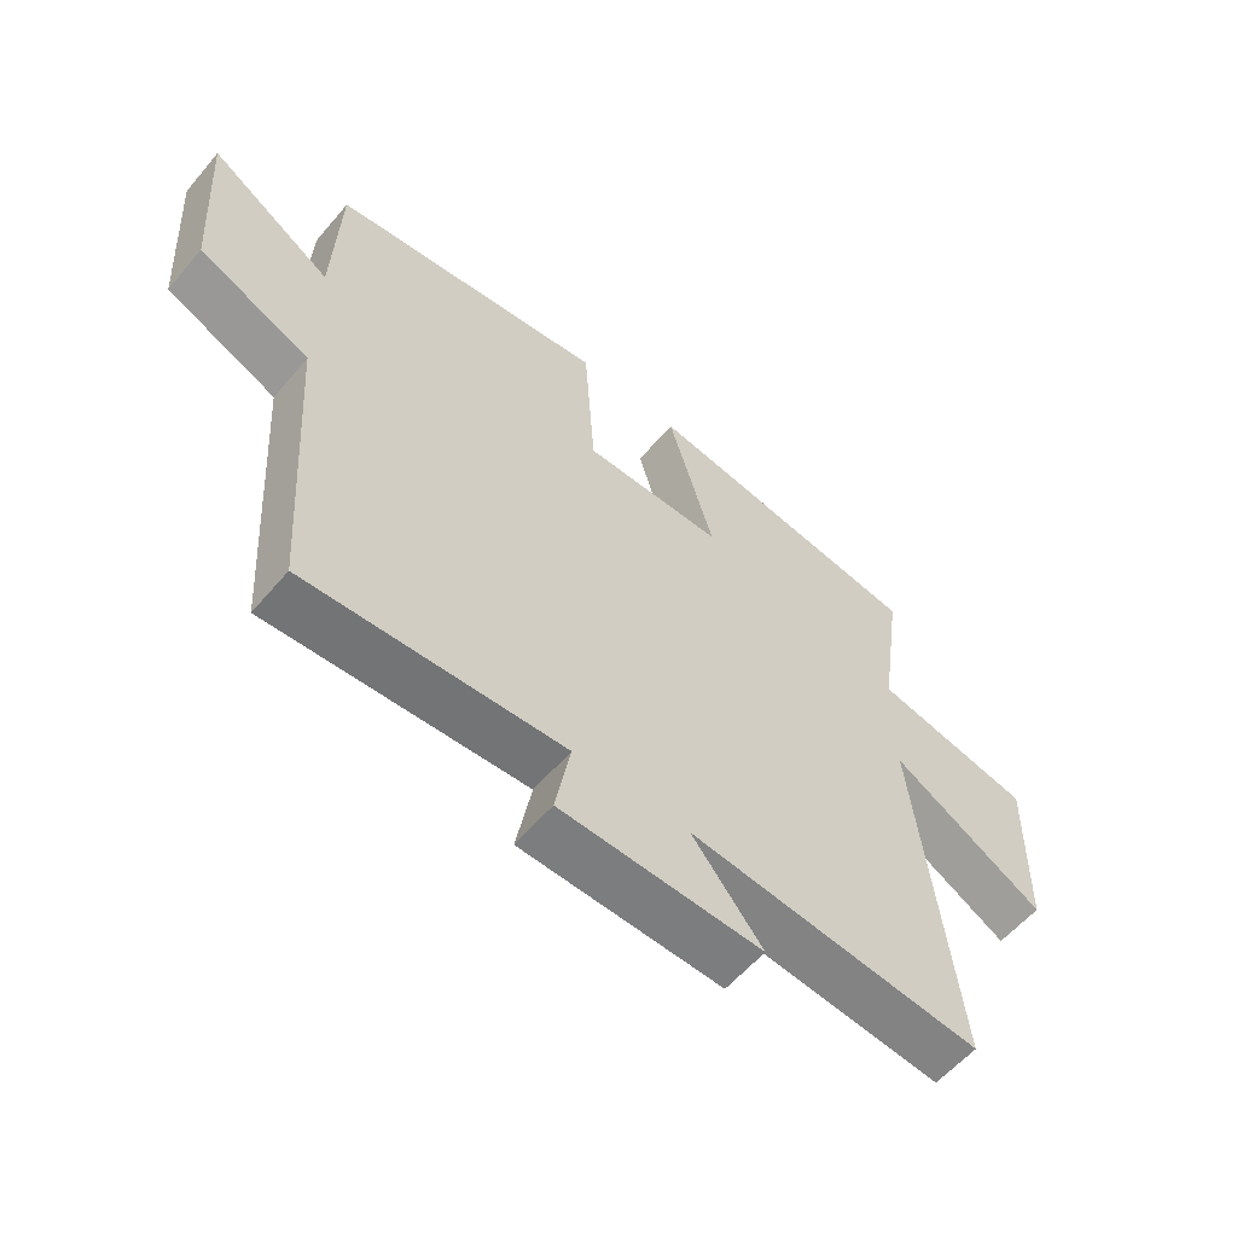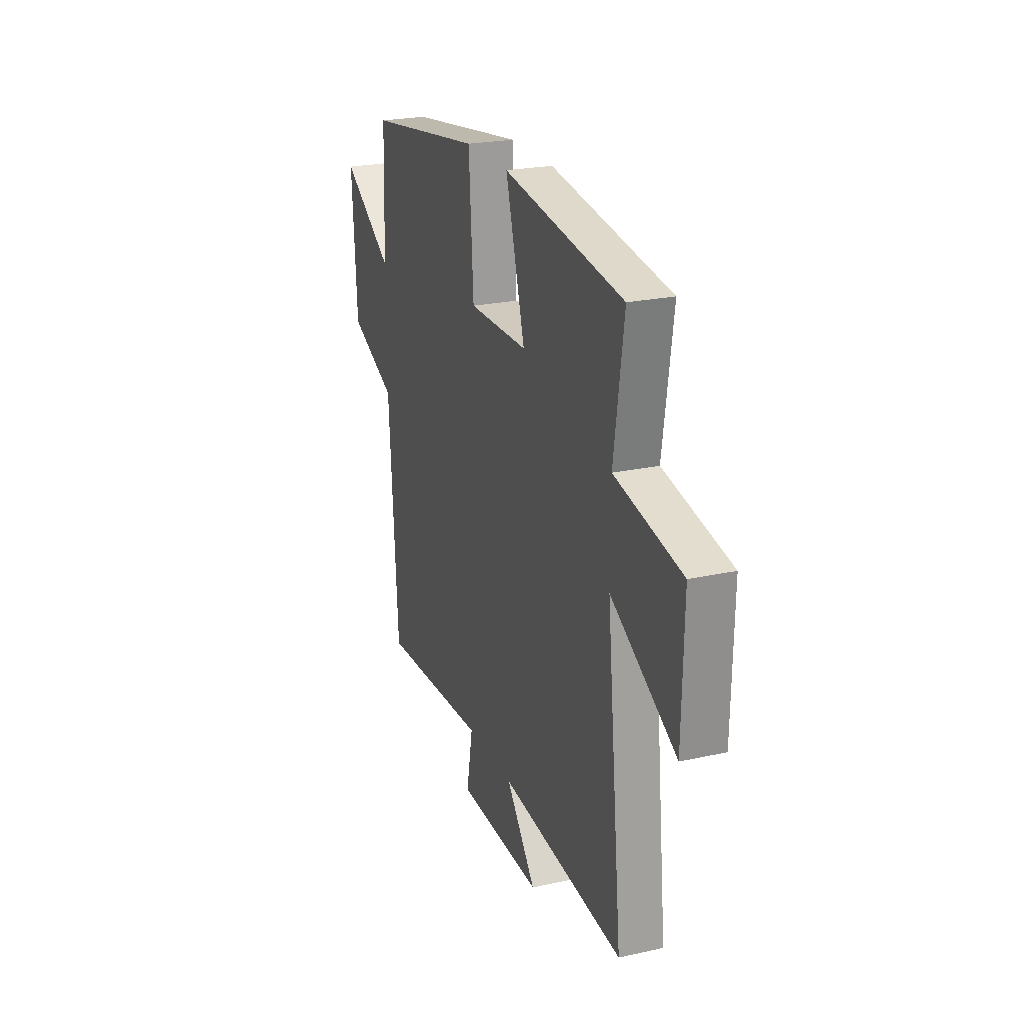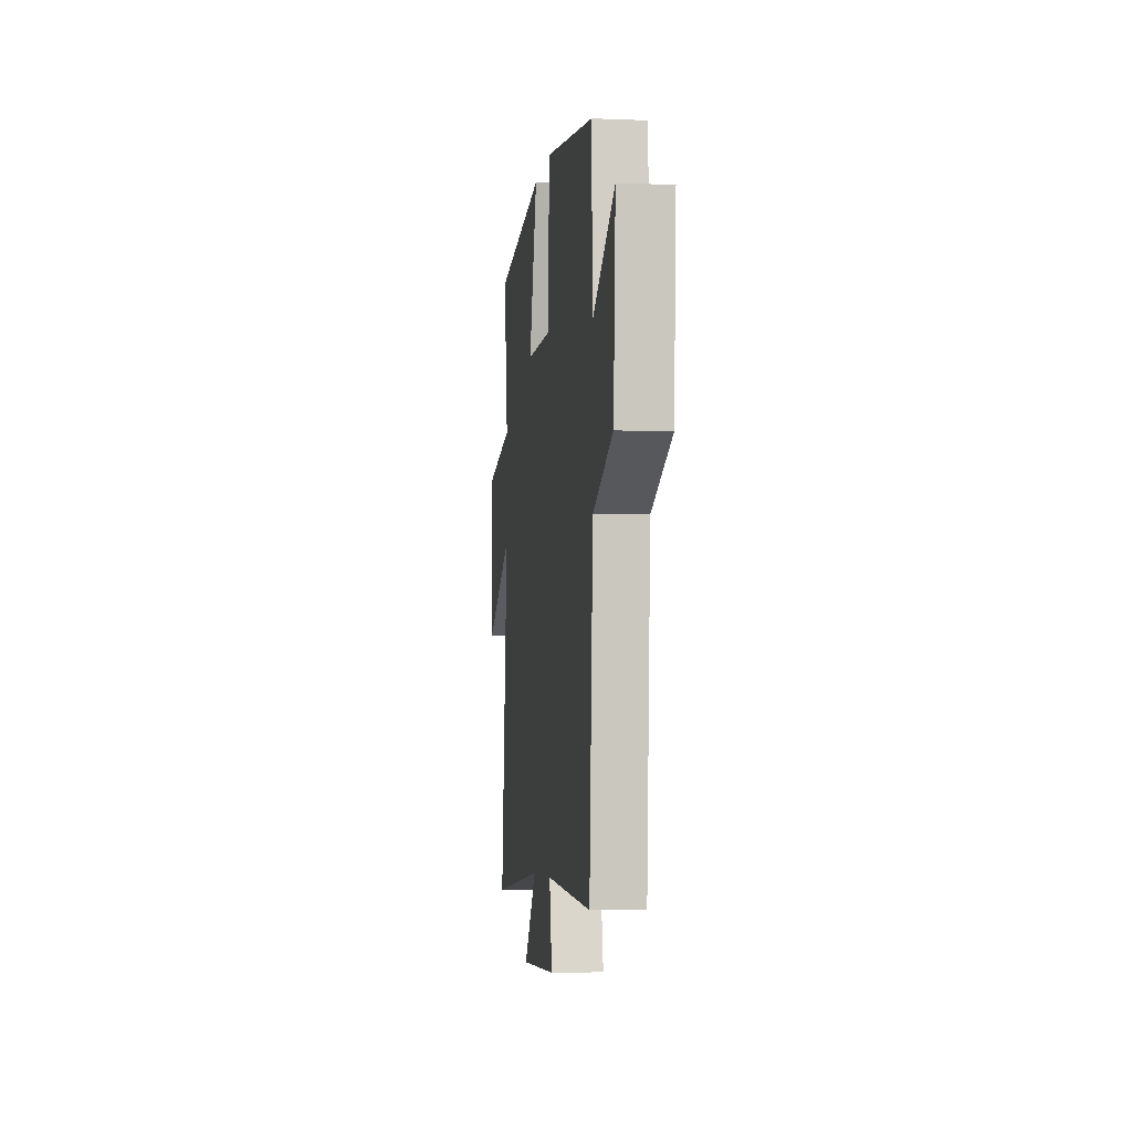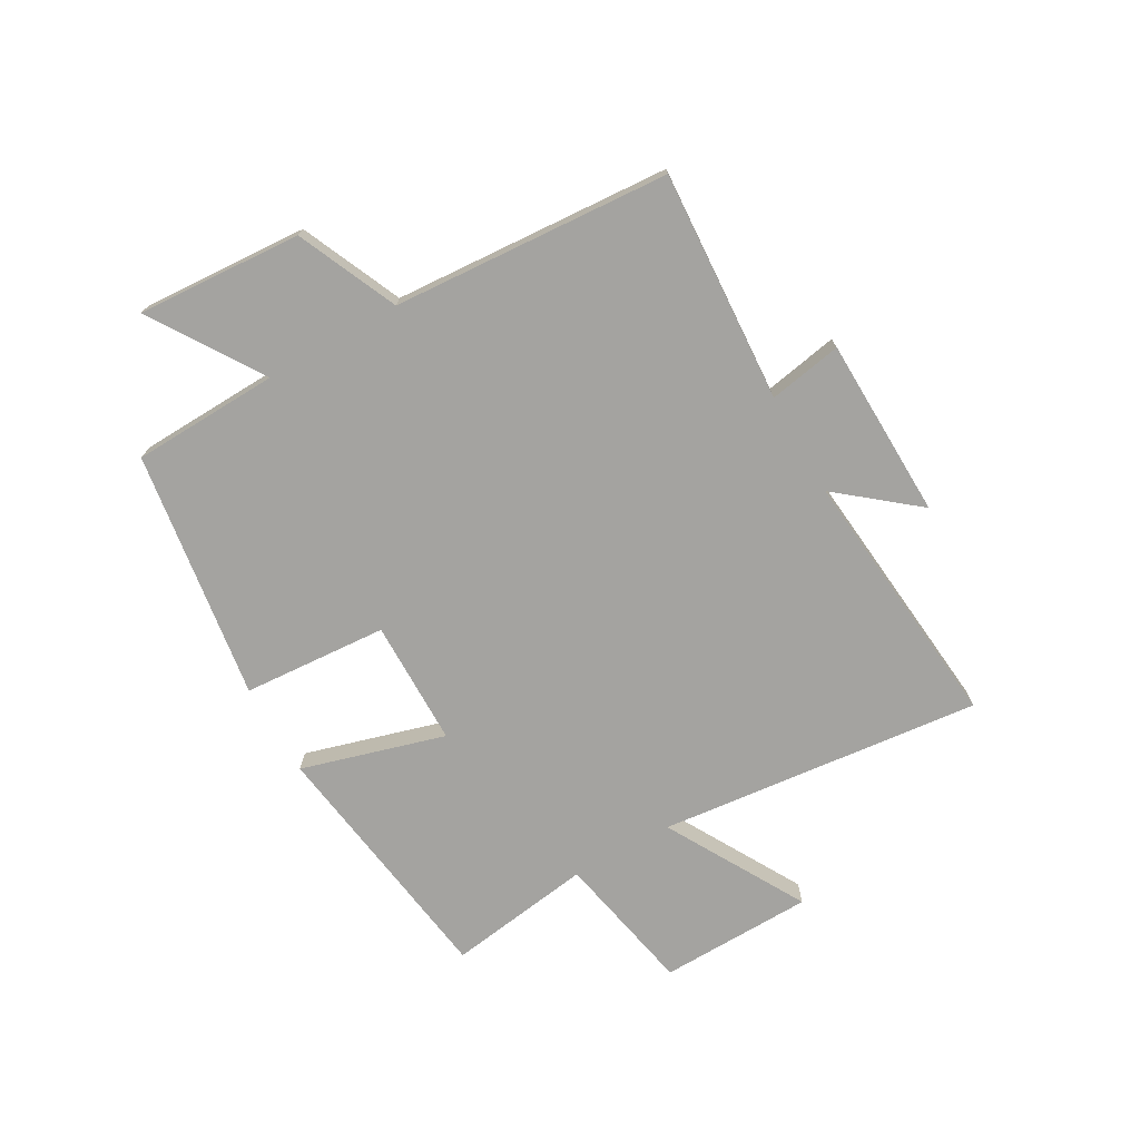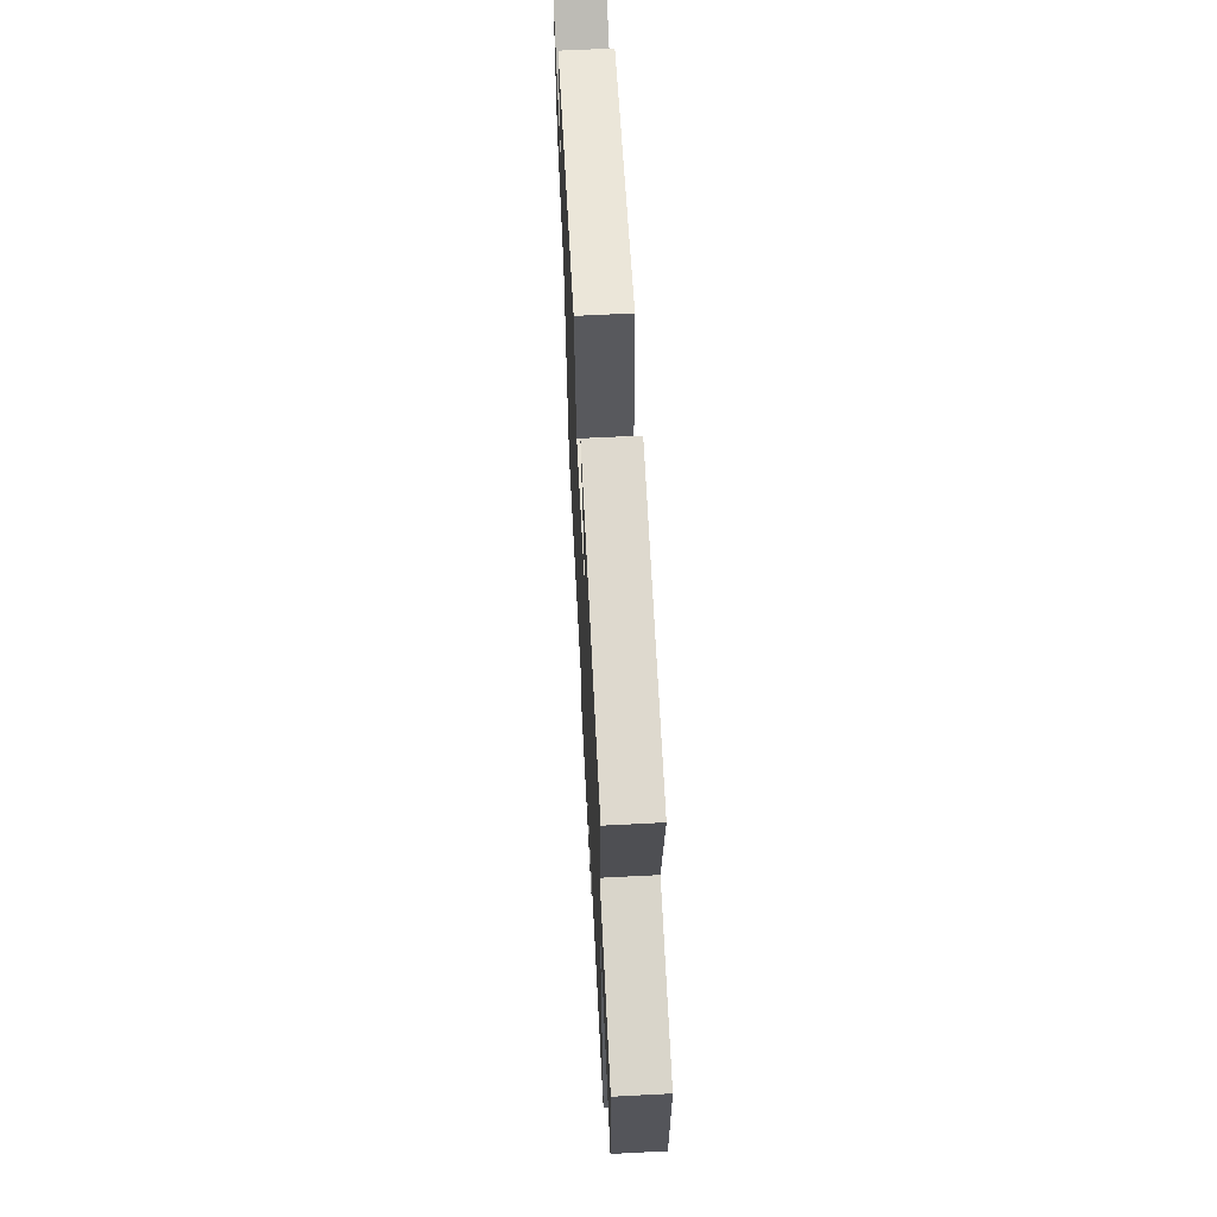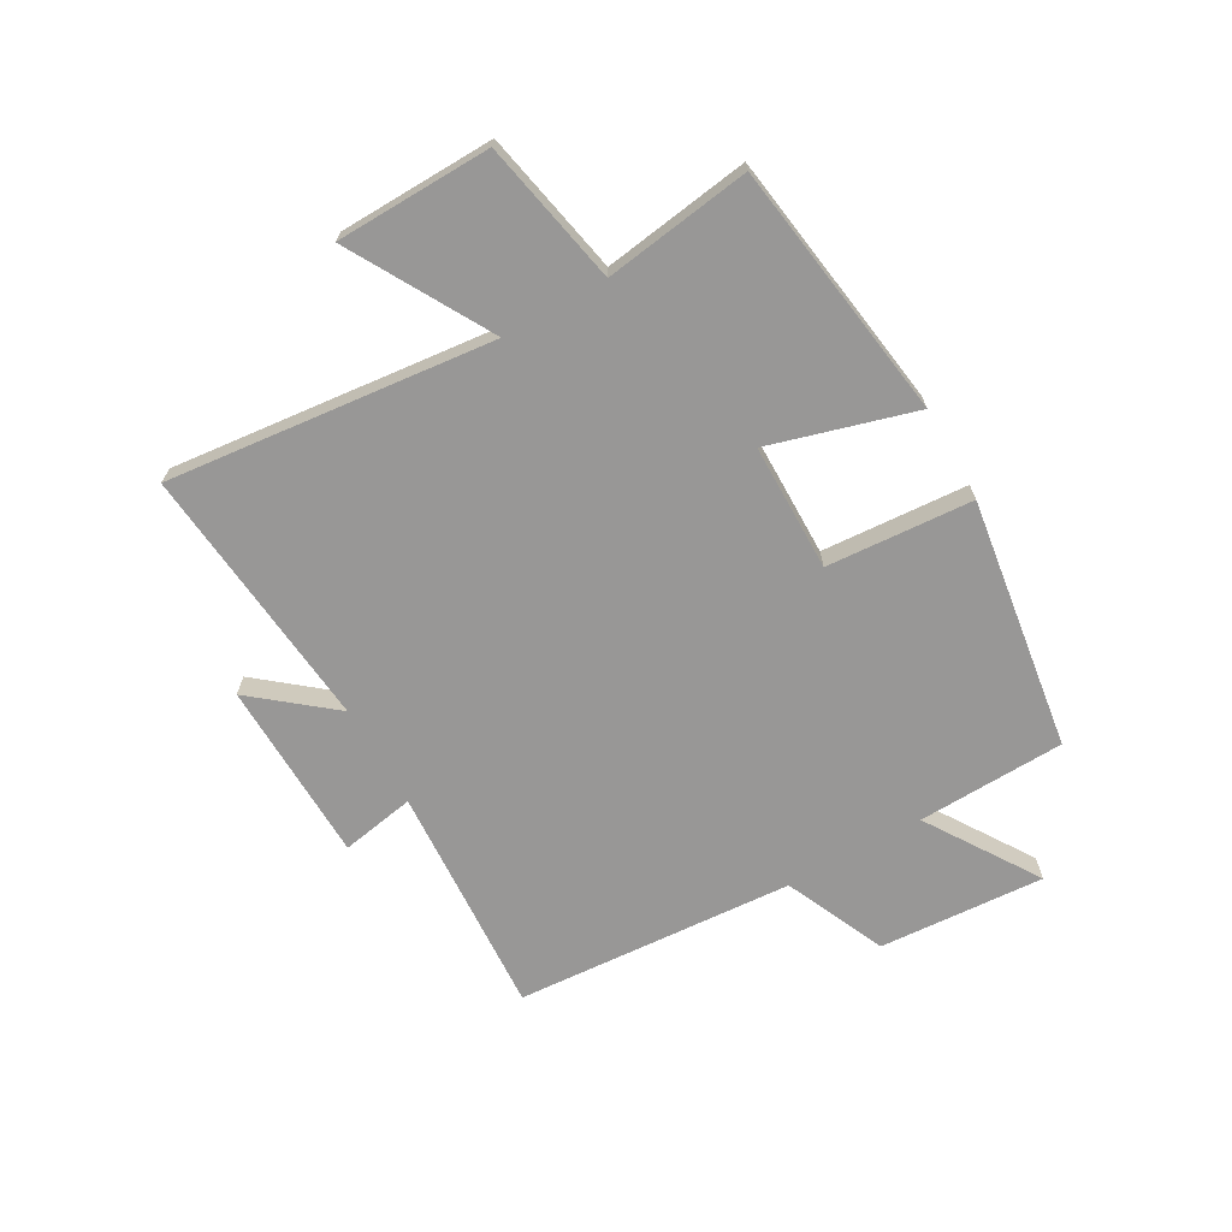
<metadata>
{"format":"obj","ext":"obj","renderer":"f3d","projection":"perspective","resolution":1024,"background":"white","views":[{"elev":-58.2,"azim":140.1,"up":"+Z"},{"elev":23.5,"azim":-110.5,"up":"+Z"},{"elev":-4.9,"azim":82.7,"up":"+Z"},{"elev":-73.0,"azim":119.6,"up":"+Y"},{"elev":63.4,"azim":-93.0,"up":"+Z"},{"elev":-68.3,"azim":-60.4,"up":"+Y"}]}
</metadata>
<code>
v 0.491 0.07 0.438
v 0.5 0.07 0.187
v 0.69 0.07 0.31
v 0.672 0.07 0.028
v 0.5 0.07 -0.049
v 0.468 0.07 -0.524
v 0.072 0.07 -0.5
v 0.095 0.07 -0.626
v -0.215 0.07 -0.634
v -0.106 0.07 -0.5
v -0.559 0.07 -0.544
v -0.5 0.07 0.01
v -0.738 0.07 -0.125
v -0.744 0.07 0.139
v -0.5 0.07 0.188
v -0.536 0.07 0.437
v -0.098 0.07 0.5
v -0.169 0.07 0.254
v 0.047 0.07 0.252
v 0.064 0.07 0.5
v 0.491 0 0.438
v 0.5 0 0.187
v 0.69 0 0.31
v 0.672 0 0.028
v 0.5 0 -0.049
v 0.468 0 -0.524
v 0.072 0 -0.5
v 0.095 0 -0.626
v -0.215 0 -0.634
v -0.106 0 -0.5
v -0.559 0 -0.544
v -0.5 0 0.01
v -0.738 0 -0.125
v -0.744 0 0.139
v -0.5 0 0.188
v -0.536 0 0.437
v -0.098 0 0.5
v -0.169 0 0.254
v 0.047 0 0.252
v 0.064 0 0.5
f 19 20 1 2
f 18 19 2
f 15 16 17 18
f 15 18 2
f 12 13 14 15
f 12 15 2
f 10 11 12 2
f 7 8 9 10
f 7 10 2 3
f 5 6 7
f 5 7 3
f 3 4 5
f 22 21 40 39
f 22 39 38
f 38 37 36 35
f 22 38 35
f 35 34 33 32
f 22 35 32
f 22 32 31 30
f 30 29 28 27
f 23 22 30 27
f 27 26 25
f 23 27 25
f 25 24 23
f 1 21 22 2
f 2 22 23 3
f 3 23 24 4
f 4 24 25 5
f 5 25 26 6
f 6 26 27 7
f 7 27 28 8
f 8 28 29 9
f 9 29 30 10
f 10 30 31 11
f 11 31 32 12
f 12 32 33 13
f 13 33 34 14
f 14 34 35 15
f 15 35 36 16
f 16 36 37 17
f 17 37 38 18
f 18 38 39 19
f 19 39 40 20
f 20 40 21 1

</code>
